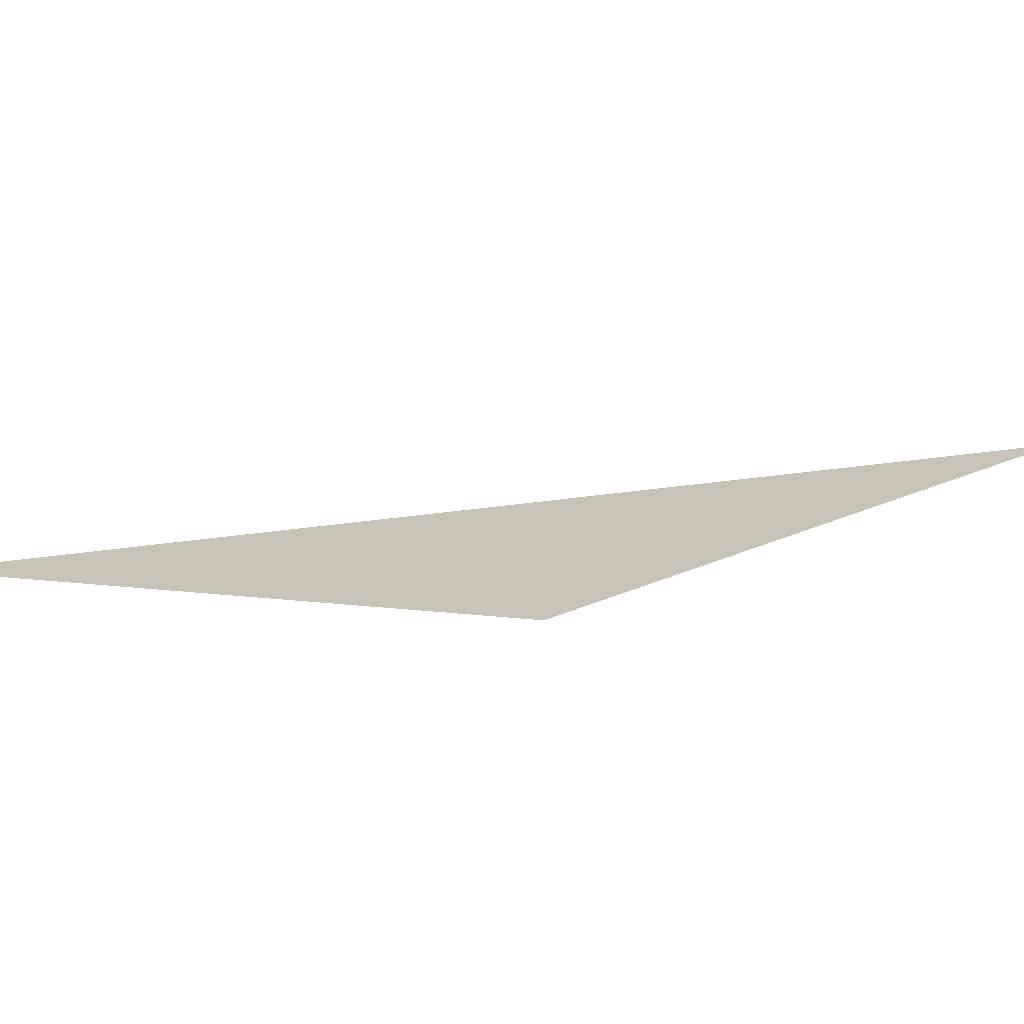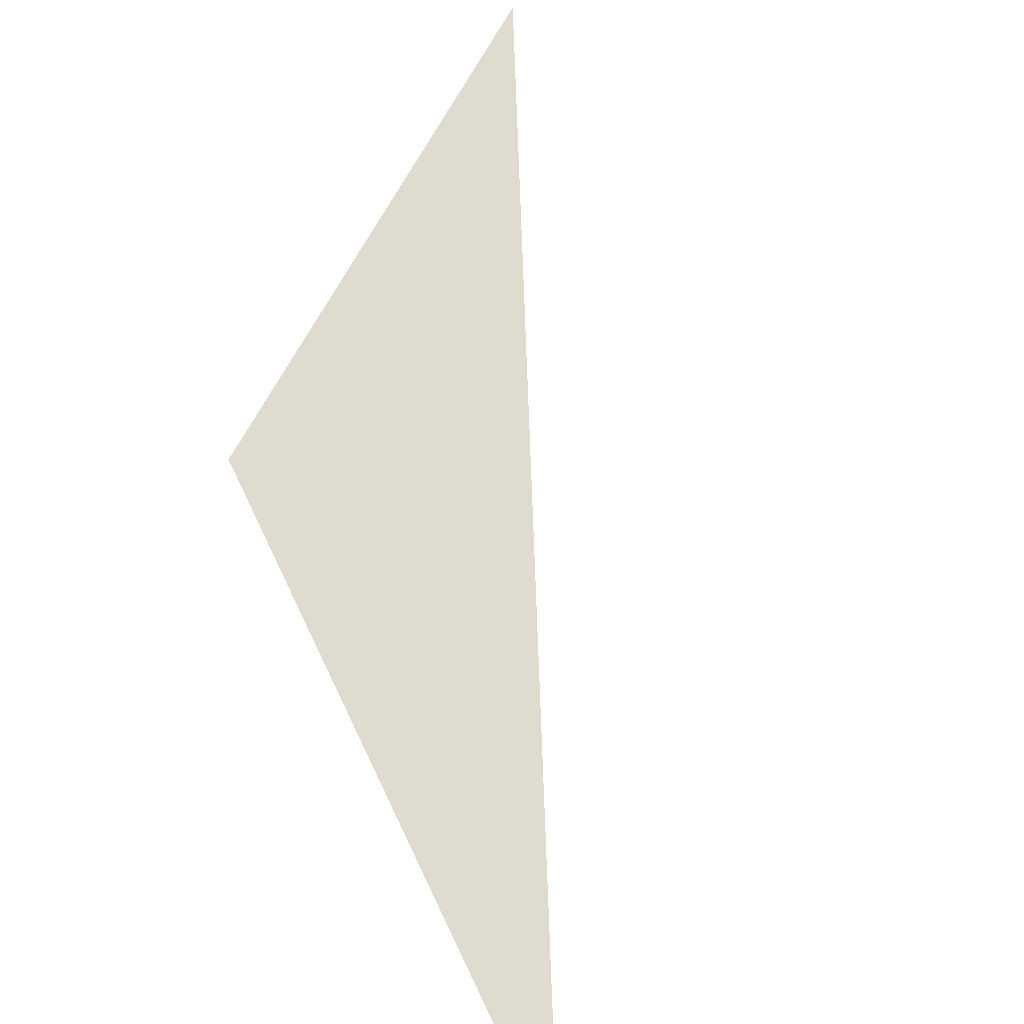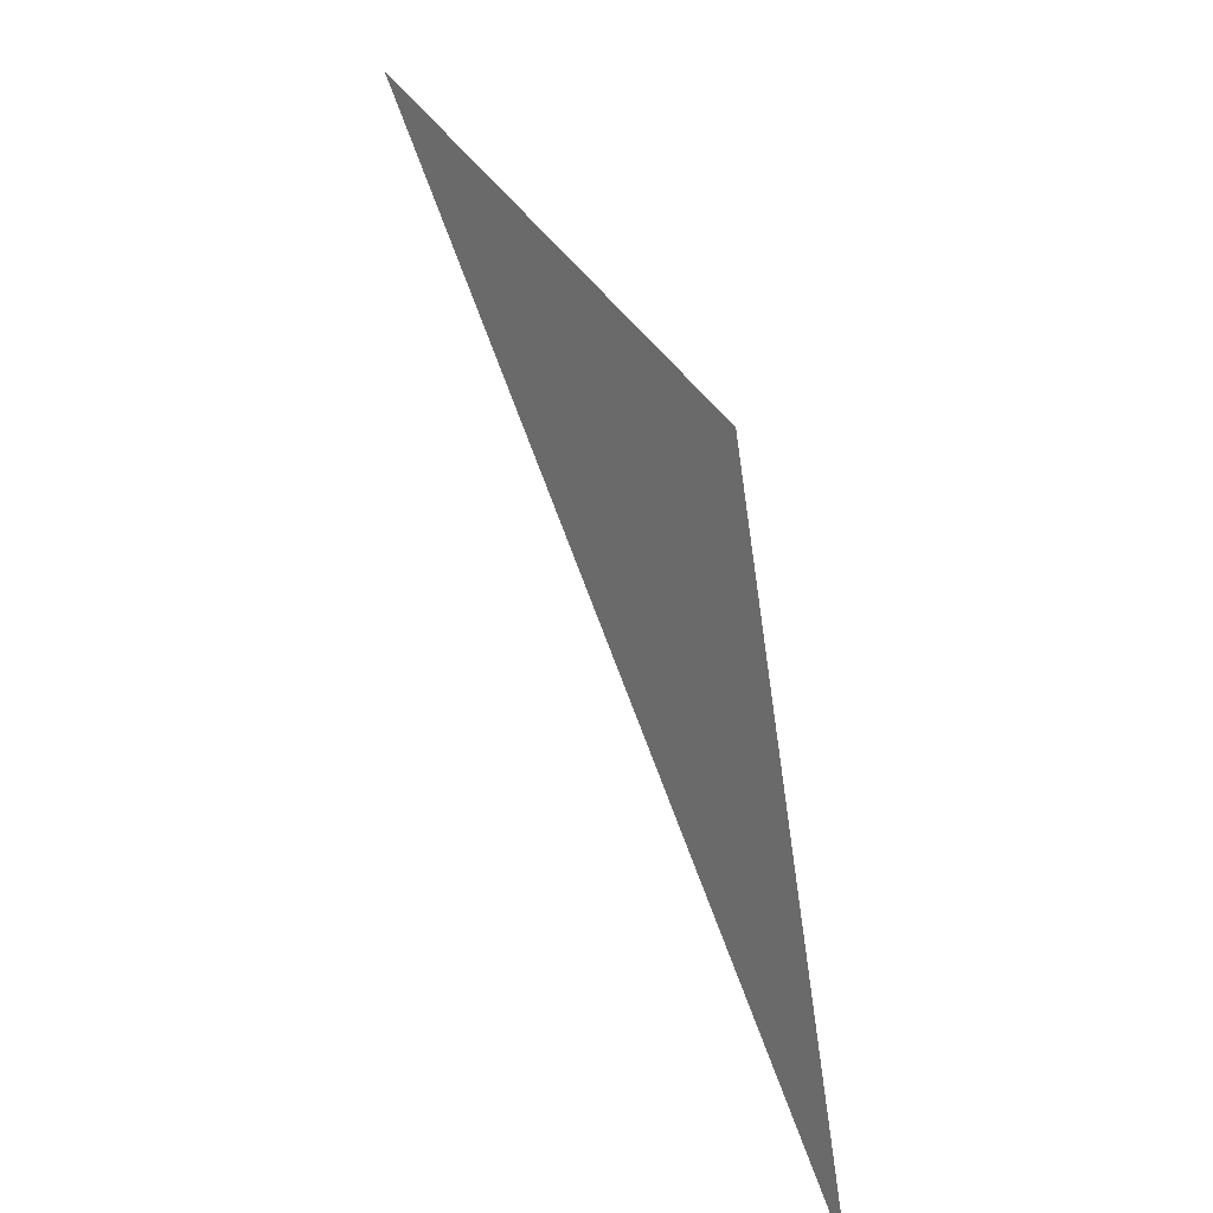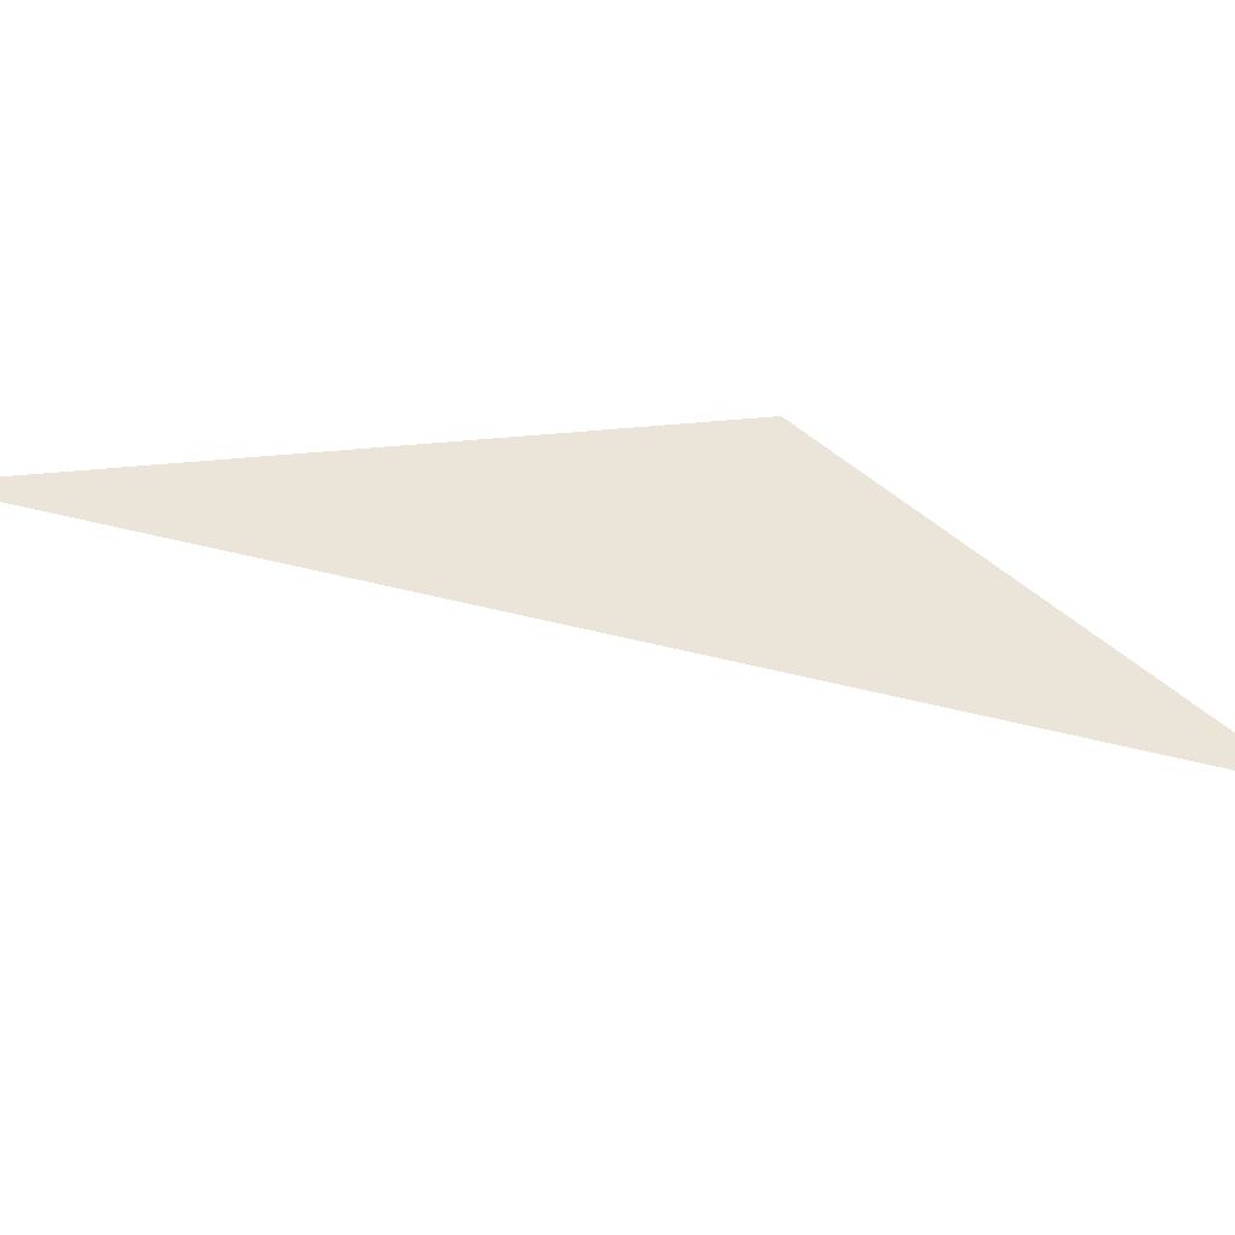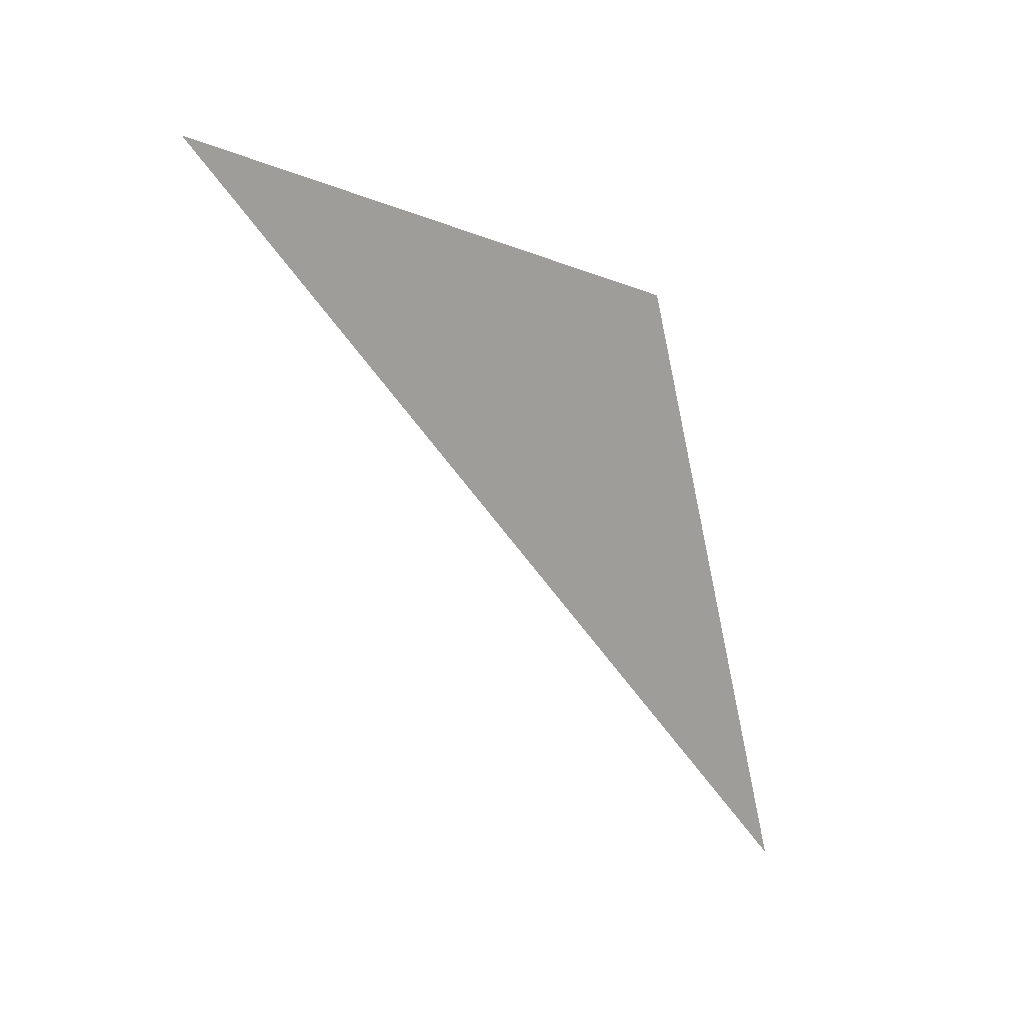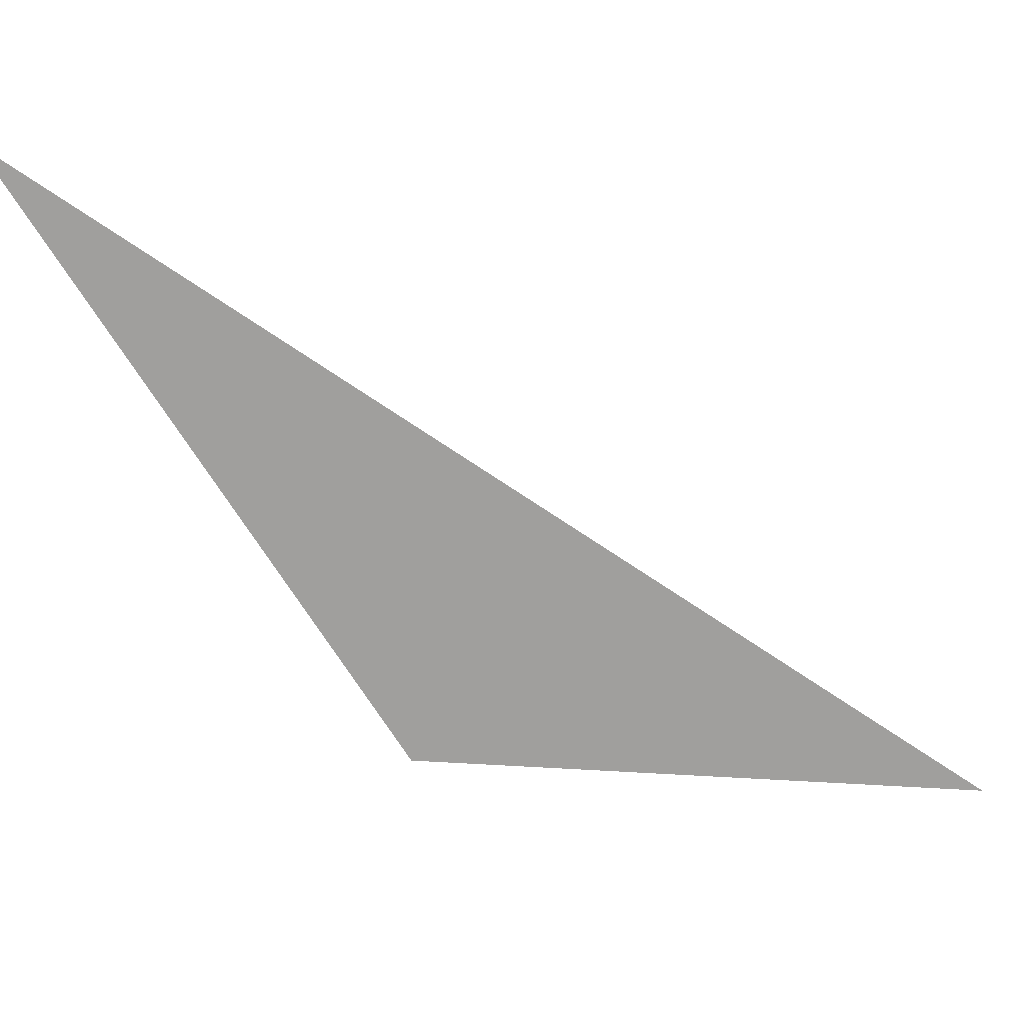
<metadata>
{"format":"obj","ext":"obj","renderer":"f3d","projection":"perspective","resolution":1024,"background":"white","views":[{"elev":19.4,"azim":-146.0,"up":"+Z"},{"elev":70.5,"azim":-39.3,"up":"+Z"},{"elev":21.9,"azim":-126.4,"up":"+Y"},{"elev":45.3,"azim":69.6,"up":"+Z"},{"elev":18.9,"azim":150.7,"up":"+Y"},{"elev":-71.3,"azim":18.6,"up":"+Z"}]}
</metadata>
<code>
v 11.66 4.809 6.556
v 11.56 4.378 6.556
v 11.99 4.938 6.556
v 11.66 4.809 6.556
v 11.7 4.978 6.556
v 11.6 4.515 6.556
f 1 2 3
f 4 5 6

</code>
